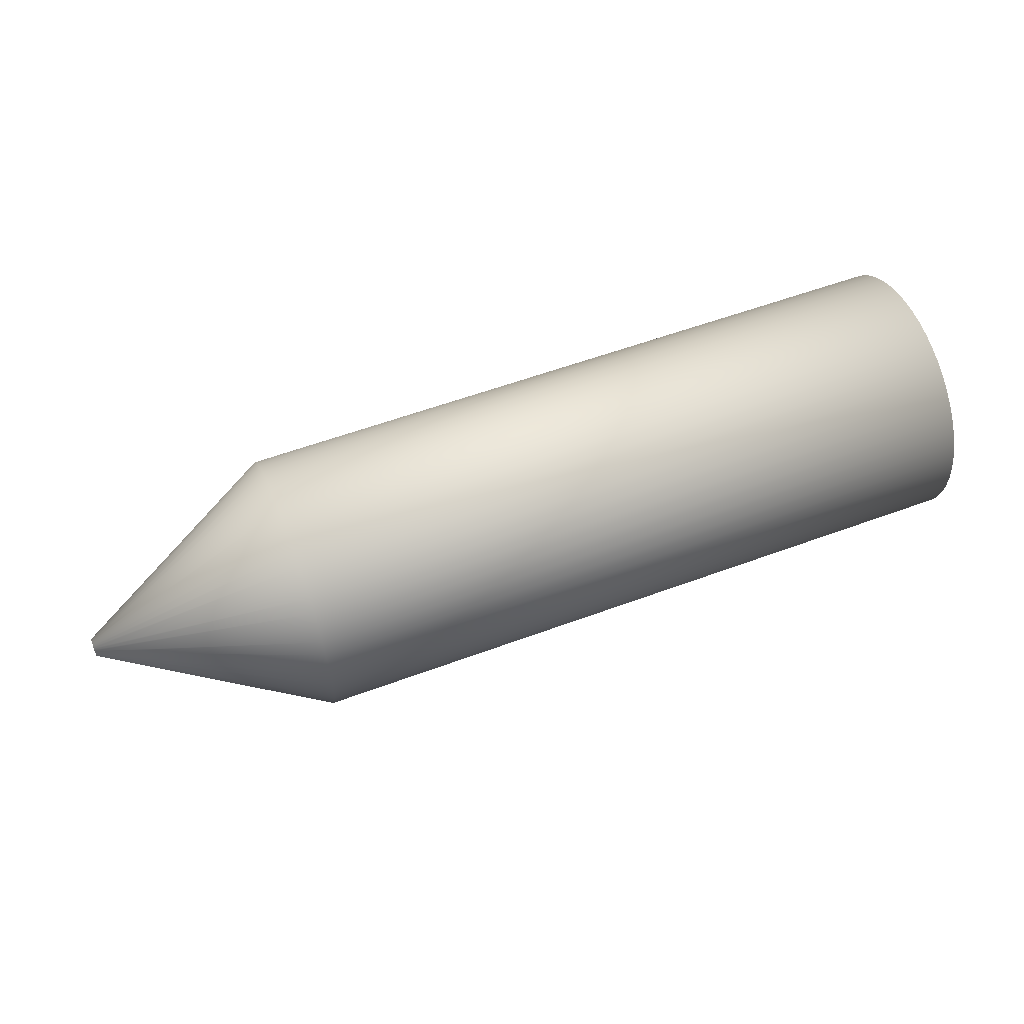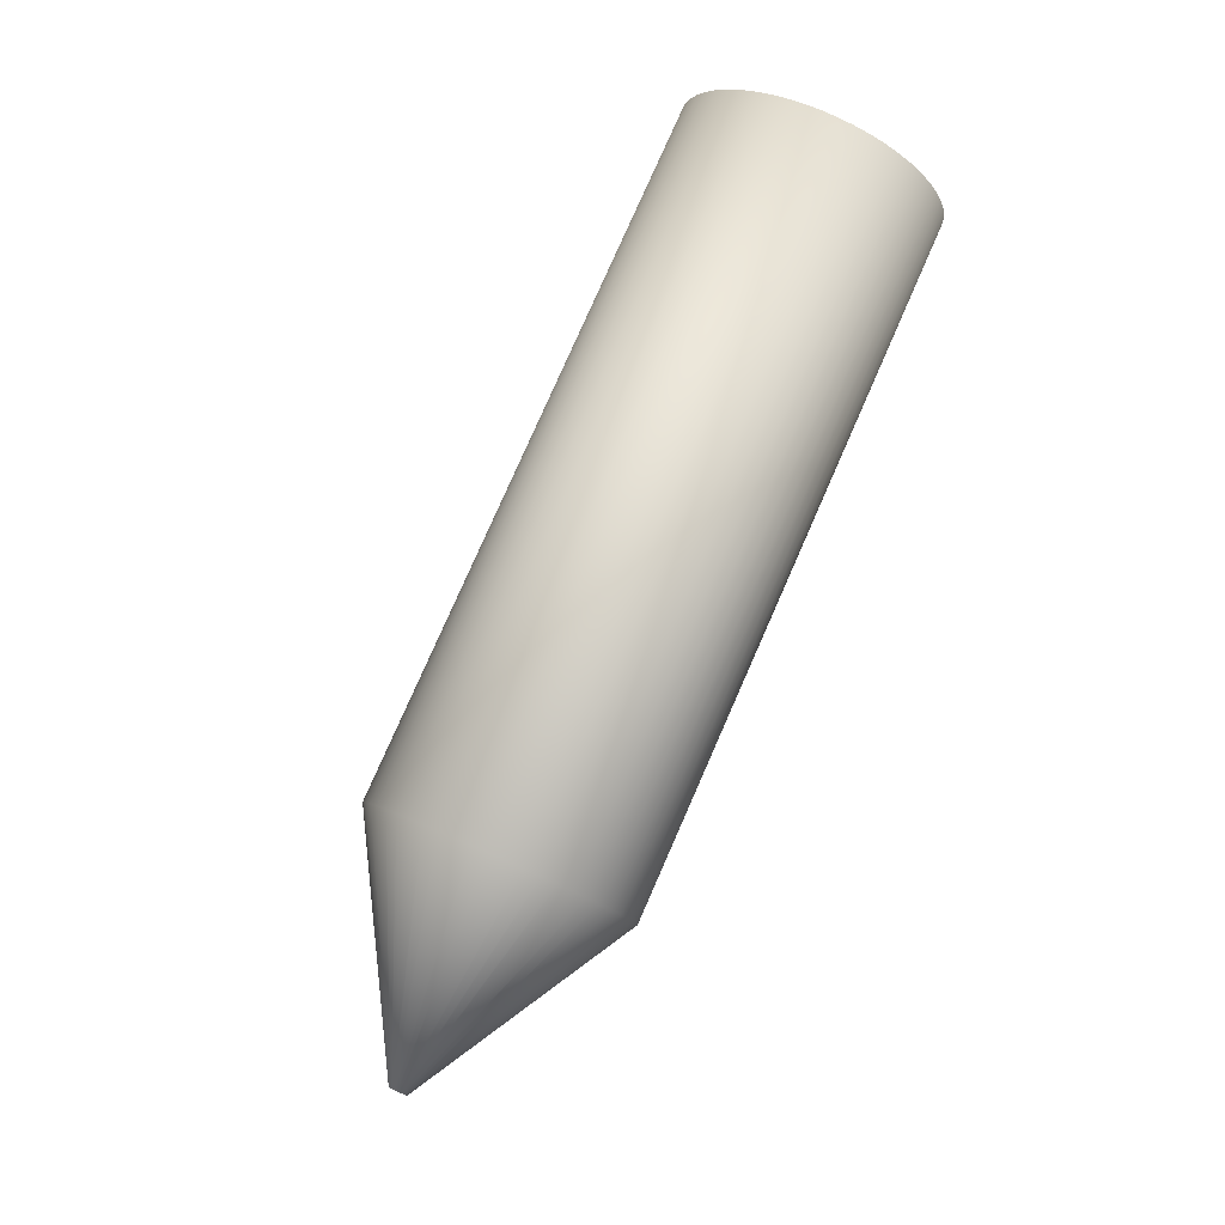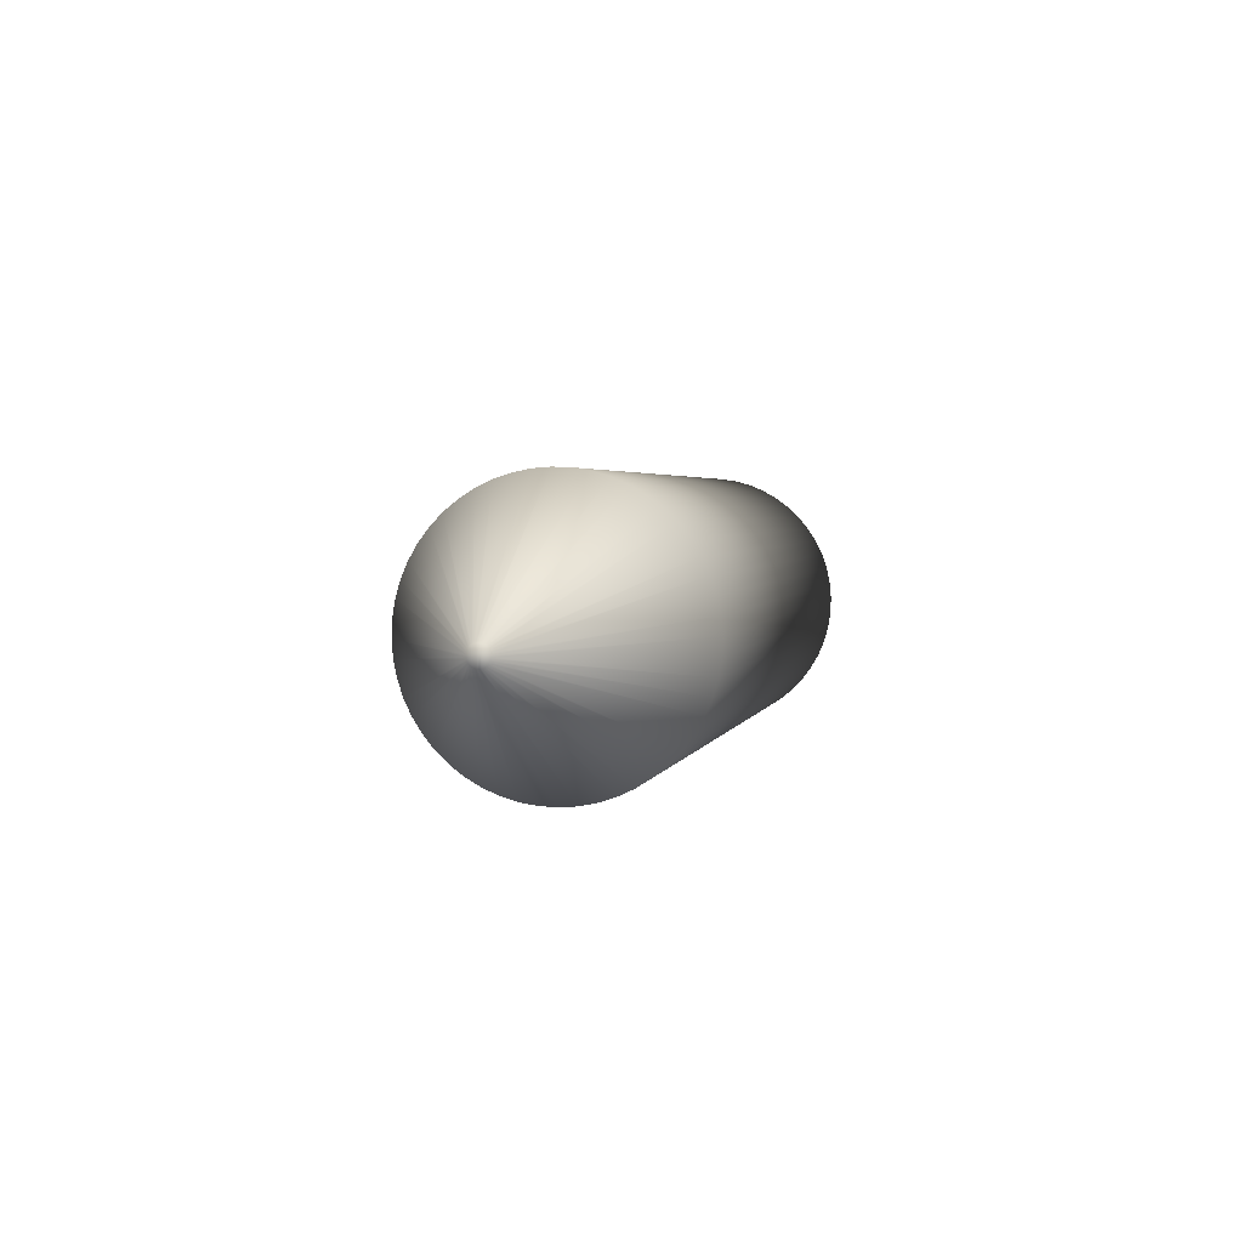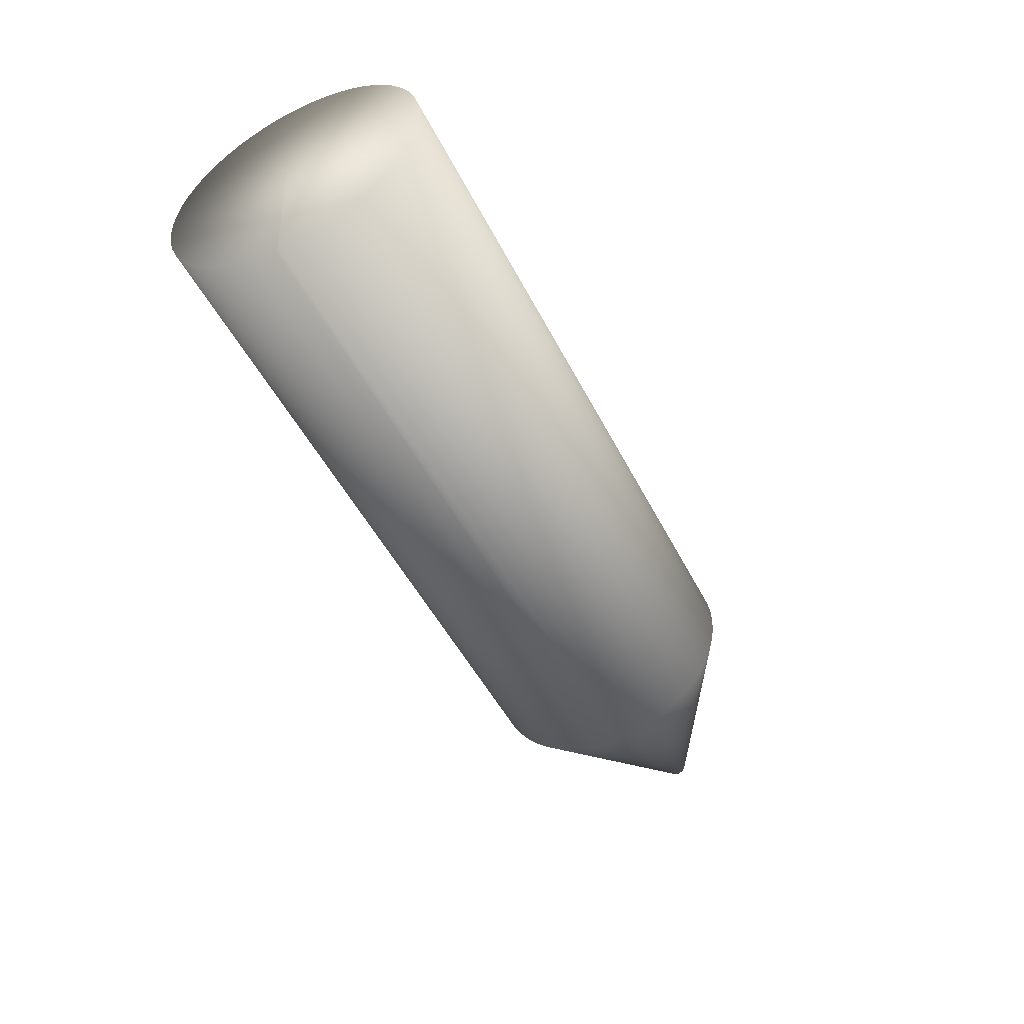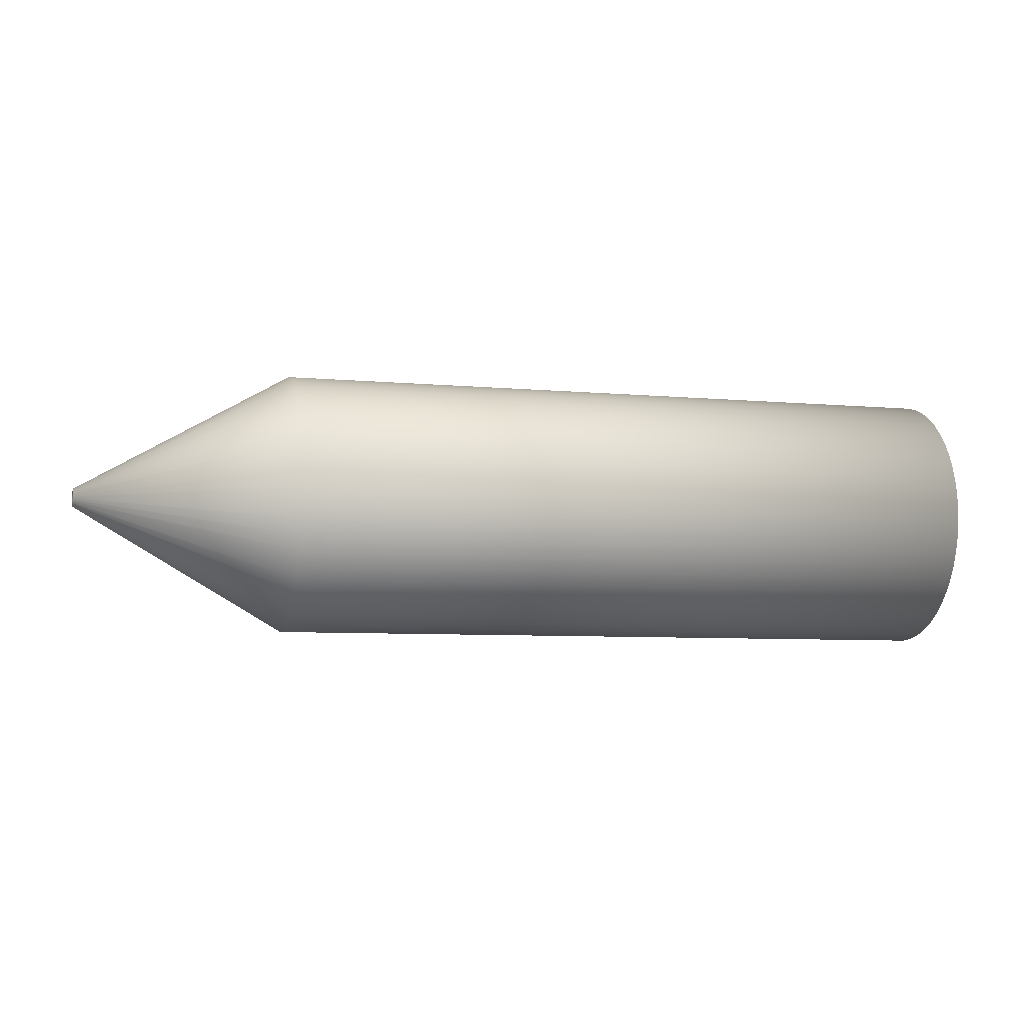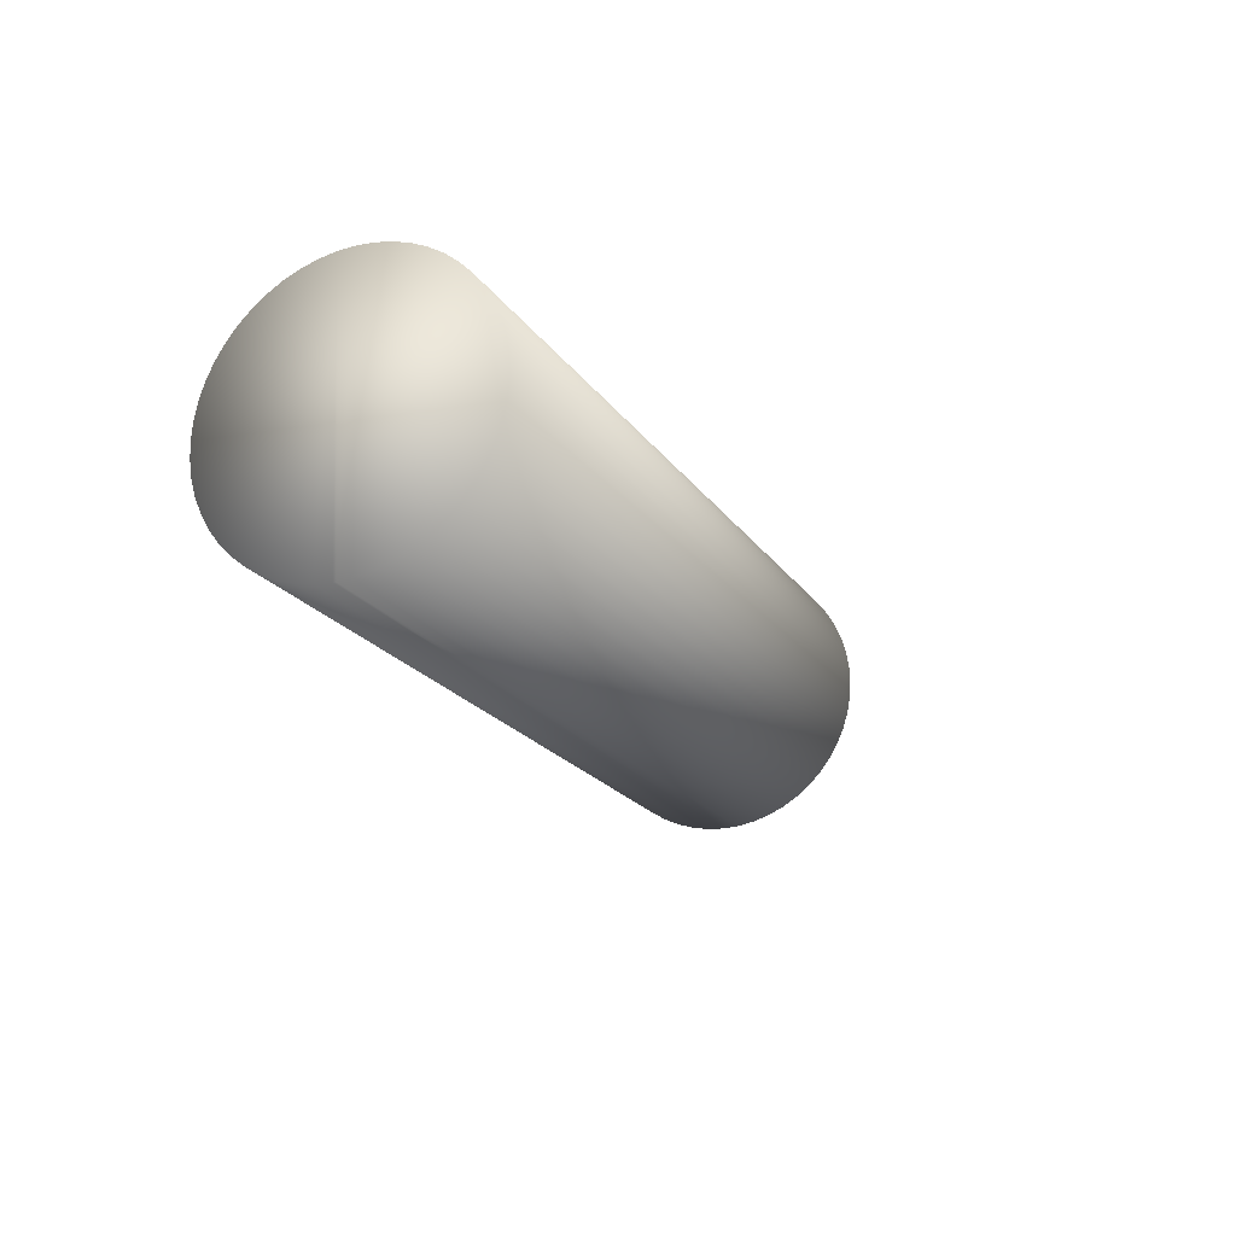
<metadata>
{"format":"obj","ext":"obj","renderer":"f3d","projection":"perspective","resolution":1024,"background":"white","views":[{"elev":56.2,"azim":158.7,"up":"+Z"},{"elev":79.9,"azim":113.8,"up":"+Y"},{"elev":3.0,"azim":102.2,"up":"+Y"},{"elev":-49.6,"azim":-63.8,"up":"+Y"},{"elev":-6.9,"azim":164.9,"up":"+Y"},{"elev":-20.9,"azim":-65.0,"up":"+Y"}]}
</metadata>
<code>
o fluid-before\Solid
v 6.062 0.311 -0.2463
v 6.062 0.1372 -0.2311
v 0 -1.825 -3.133
v 0 -2.188 -2.86
v 6.062 0.06469 -0.1803
v 0 -2.515 -2.546
v 6.062 0.03612 -0.1463
v 6.062 -0.001311 -0.066
v 6.062 -0.00903 0.02223
v 6.062 0.06469 0.1803
v 6.062 0.09874 0.2089
v 6.062 0.1372 0.2311
v 6.062 0.179 0.2463
v 6.062 0.3528 0.2311
v 0 1.923 3.359
v 6.062 0.3913 0.2089
v 0 2.315 3.133
v 0 2.678 2.86
v 6.062 0.4253 0.1803
v 0 3.005 2.546
v 6.062 0.4539 0.1463
v 6.062 0.4761 0.1078
v 6.062 0.499 0.02223
v 6.062 0.4913 -0.066
v 6.062 0.4761 -0.1078
v 0 3.378 -2.07
v 6.062 0.4253 -0.1803
v 6.062 0.3528 -0.2311
v 6.062 0.2672 0.254
v 6.062 0.2228 0.254
v 6.062 0.311 0.2463
v 6.062 0.03612 0.1463
v 6.062 0.01389 0.1078
v 6.062 0.4913 0.066
v 6.062 -0.001311 0.066
v 6.062 0.499 -0.02223
v 6.062 -0.00903 -0.02223
v 6.062 0.01389 -0.1078
v 6.062 0.4539 -0.1463
v 6.062 0.3913 -0.2089
v 6.062 0.09874 -0.2089
v 6.062 0.179 -0.2463
v 6.062 0.2672 -0.254
v 6.062 0.2228 -0.254
v -20 0.3206 -3.754
v -20 -0.1325 -3.736
v -20 0.7726 -3.718
v -20 -0.58 -3.663
v -20 1.217 -3.627
v -20 2.057 -3.289
v -20 -3.044 -1.812
v -20 3.604 -1.678
v -20 3.782 -1.261
v -20 3.981 -0.3775
v -20 -3.509 -0.07562
v -20 -3.491 0.3775
v -20 3.963 0.5276
v -20 -3.292 1.261
v -20 3.728 1.402
v -20 -3.114 1.678
v -20 -2.888 2.07
v -20 3.292 2.195
v -20 -2.615 2.433
v -20 3.005 2.546
v -20 2.678 2.86
v -20 -1.95 3.047
v -20 2.315 3.133
v -20 1.923 3.359
v -20 -1.157 3.483
v -20 1.506 3.537
v -20 -0.7269 3.627
v -20 1.07 3.663
v -20 -0.2826 3.718
v -20 0.6225 3.736
v -20 -3.51 -1e-06
v 0 -3.509 -0.07562
v -20 -3.473 -0.5276
v 0 -3.473 -0.5276
v -20 -3.382 -0.9719
v 0 -3.382 -0.9719
v -20 -3.238 -1.402
v 0 -3.238 -1.402
v 0 -3.044 -1.812
v -20 -2.802 -2.195
v 0 -2.802 -2.195
v -20 -2.515 -2.546
v -20 -2.188 -2.86
v -20 -1.825 -3.133
v -20 -1.433 -3.359
v 0 -1.433 -3.359
v -20 -1.016 -3.537
v 0 -1.016 -3.537
v 0 -0.58 -3.663
v 0 -0.1325 -3.736
v 0 0.3206 -3.754
v 0 0.7726 -3.718
v 0 1.217 -3.627
v -20 1.647 -3.483
v 0 1.647 -3.483
v 0 2.057 -3.289
v -20 2.44 -3.047
v 0 2.44 -3.047
v -20 2.791 -2.76
v 0 2.791 -2.76
v -20 3.105 -2.433
v 0 3.105 -2.433
v -20 3.378 -2.07
v 0 3.604 -1.678
v 0 3.782 -1.261
v -20 3.908 -0.825
v 0 3.908 -0.825
v 0 3.981 -0.3775
v -20 3.999 0.07562
v 0 3.999 0.07562
v 0 3.963 0.5276
v -20 3.872 0.9719
v 0 3.872 0.9719
v 0 3.728 1.402
v -20 3.534 1.812
v 0 3.534 1.812
v 0 3.292 2.195
v 0 1.506 3.537
v 0 1.07 3.663
v 0 0.6225 3.736
v -20 0.1694 3.754
v 0 0.1694 3.754
v 0 -0.2826 3.718
v 0 -0.7269 3.627
v 0 -1.157 3.483
v -20 -1.567 3.289
v 0 -1.567 3.289
v 0 -1.95 3.047
v -20 -2.301 2.76
v 0 -2.301 2.76
v 0 -2.615 2.433
v 0 -2.888 2.07
v 0 -3.114 1.678
v 0 -3.292 1.261
v -20 -3.418 0.825
v 0 -3.418 0.825
v 0 -3.491 0.3775
f 93 94 44
f 44 94 95
f 44 95 43
f 43 95 96
f 43 96 1
f 1 96 97
f 1 97 99
f 44 42 93
f 93 42 92
f 42 2 92
f 92 2 90
f 2 41 90
f 90 41 3
f 3 41 4
f 4 41 5
f 4 5 6
f 6 5 7
f 6 7 85
f 85 7 83
f 7 38 83
f 83 38 82
f 38 8 82
f 82 8 80
f 80 8 78
f 78 8 37
f 78 37 76
f 76 37 9
f 76 9 141
f 141 9 140
f 9 35 140
f 140 35 138
f 35 33 138
f 138 33 137
f 33 32 137
f 137 32 136
f 136 32 135
f 135 32 10
f 135 10 134
f 134 10 11
f 134 11 132
f 132 11 131
f 11 12 131
f 131 12 129
f 12 13 129
f 129 13 128
f 128 13 127
f 127 13 30
f 127 30 126
f 126 30 29
f 126 29 124
f 124 29 123
f 29 31 123
f 123 31 122
f 31 14 122
f 122 14 15
f 14 16 15
f 15 16 17
f 17 16 18
f 18 16 19
f 18 19 20
f 20 19 21
f 20 21 121
f 121 21 120
f 21 22 120
f 120 22 118
f 22 34 118
f 118 34 117
f 117 34 115
f 115 34 23
f 115 23 114
f 114 23 36
f 114 36 112
f 112 36 111
f 36 24 111
f 111 24 109
f 24 25 109
f 109 25 108
f 25 39 108
f 108 39 26
f 26 39 106
f 106 39 27
f 106 27 104
f 104 27 40
f 104 40 102
f 102 40 100
f 40 28 100
f 100 28 99
f 28 1 99
f 29 30 31
f 31 30 13
f 31 13 14
f 14 13 12
f 14 12 16
f 16 12 11
f 16 11 19
f 19 11 10
f 19 10 21
f 21 10 32
f 21 32 22
f 22 32 33
f 22 33 34
f 34 33 35
f 34 35 23
f 23 35 9
f 23 9 36
f 36 9 37
f 36 37 24
f 24 37 8
f 24 8 25
f 25 8 38
f 25 38 39
f 39 38 7
f 39 7 27
f 27 7 5
f 27 5 40
f 40 5 41
f 40 41 28
f 28 41 2
f 28 2 1
f 1 2 42
f 1 42 43
f 43 42 44
f 45 46 47
f 47 46 48
f 47 48 49
f 49 48 91
f 49 91 98
f 98 91 89
f 98 89 50
f 50 89 88
f 50 88 101
f 101 88 87
f 101 87 103
f 103 87 86
f 103 86 105
f 105 86 84
f 105 84 107
f 107 84 51
f 107 51 52
f 52 51 81
f 52 81 53
f 53 81 79
f 53 79 110
f 110 79 77
f 110 77 54
f 54 77 55
f 54 55 75
f 54 75 113
f 113 75 56
f 113 56 57
f 57 56 139
f 57 139 116
f 116 139 58
f 116 58 59
f 59 58 60
f 59 60 119
f 119 60 61
f 119 61 62
f 62 61 63
f 62 63 64
f 64 63 133
f 64 133 65
f 65 133 66
f 65 66 67
f 67 66 130
f 67 130 68
f 68 130 69
f 68 69 70
f 70 69 71
f 70 71 72
f 72 71 73
f 72 73 74
f 74 73 125
f 75 55 76
f 76 55 77
f 76 77 78
f 78 77 79
f 78 79 80
f 80 79 81
f 80 81 82
f 82 81 51
f 82 51 83
f 83 51 84
f 83 84 85
f 85 84 86
f 85 86 6
f 6 86 87
f 6 87 4
f 4 87 88
f 4 88 3
f 3 88 89
f 3 89 90
f 90 89 91
f 90 91 92
f 92 91 48
f 92 48 93
f 93 48 46
f 93 46 94
f 94 46 45
f 94 45 95
f 95 45 47
f 95 47 96
f 96 47 49
f 96 49 97
f 97 49 98
f 97 98 99
f 99 98 50
f 99 50 100
f 100 50 101
f 100 101 102
f 102 101 103
f 102 103 104
f 104 103 105
f 104 105 106
f 106 105 107
f 106 107 26
f 26 107 52
f 26 52 108
f 108 52 53
f 108 53 109
f 109 53 110
f 109 110 111
f 111 110 54
f 111 54 112
f 112 54 113
f 112 113 114
f 114 113 57
f 114 57 115
f 115 57 116
f 115 116 117
f 117 116 59
f 117 59 118
f 118 59 119
f 118 119 120
f 120 119 62
f 120 62 121
f 121 62 64
f 121 64 20
f 20 64 65
f 20 65 18
f 18 65 67
f 18 67 17
f 17 67 68
f 17 68 15
f 15 68 70
f 15 70 122
f 122 70 72
f 122 72 123
f 123 72 74
f 123 74 124
f 124 74 125
f 124 125 126
f 126 125 73
f 126 73 127
f 127 73 71
f 127 71 128
f 128 71 69
f 128 69 129
f 129 69 130
f 129 130 131
f 131 130 66
f 131 66 132
f 132 66 133
f 132 133 134
f 134 133 63
f 134 63 135
f 135 63 61
f 135 61 136
f 136 61 60
f 136 60 137
f 137 60 58
f 137 58 138
f 138 58 139
f 138 139 140
f 140 139 56
f 140 56 141
f 141 56 75
f 141 75 76

</code>
